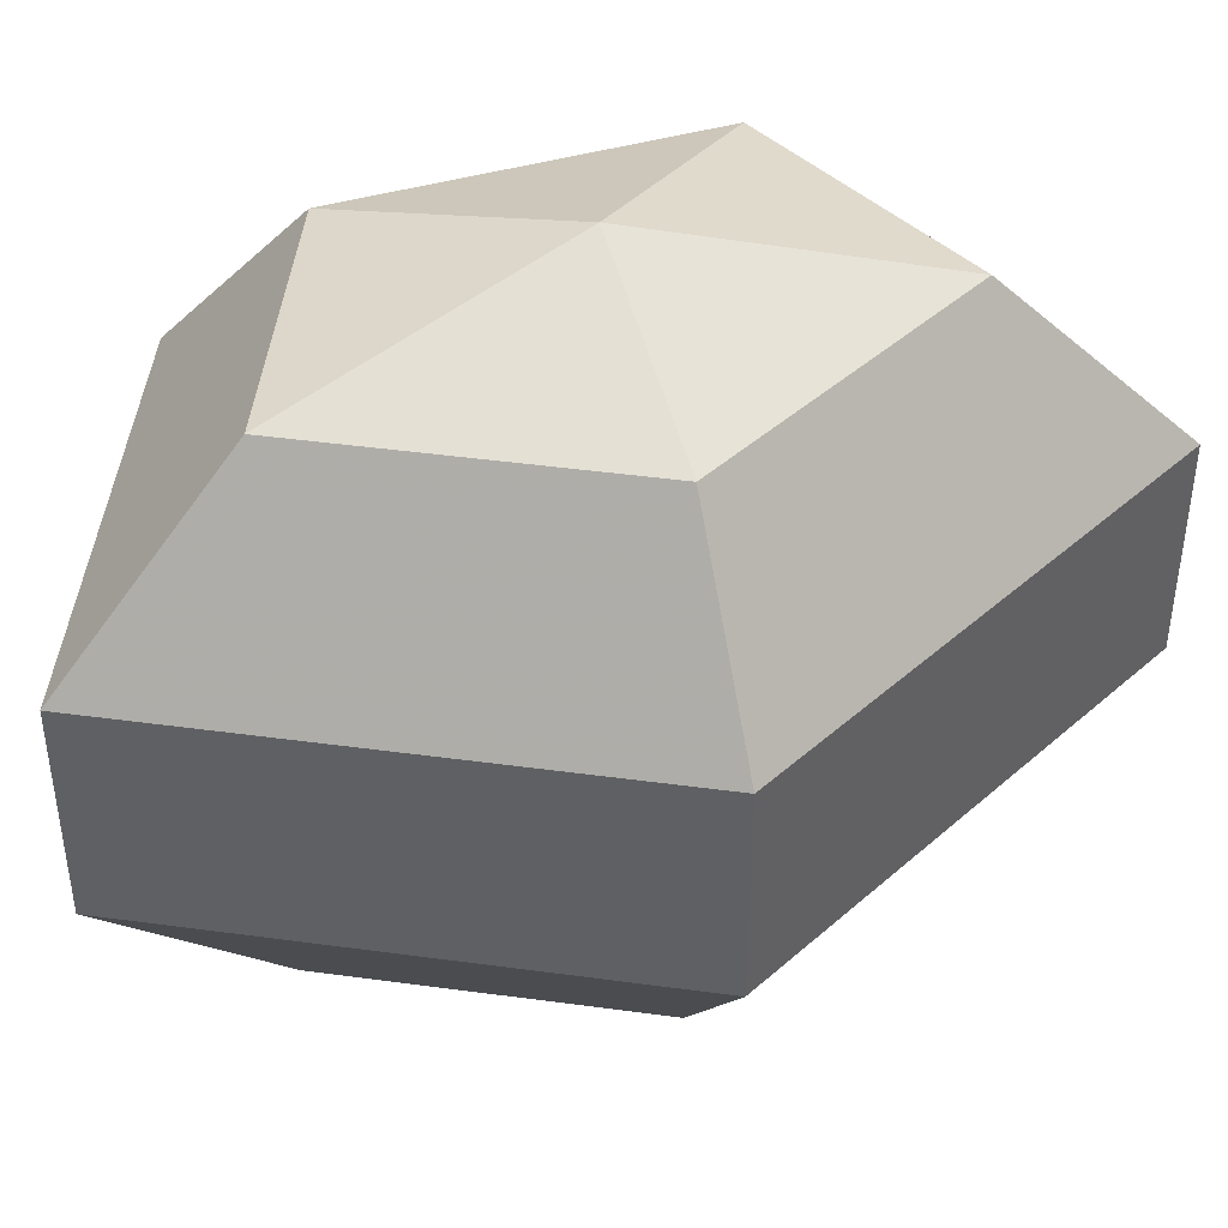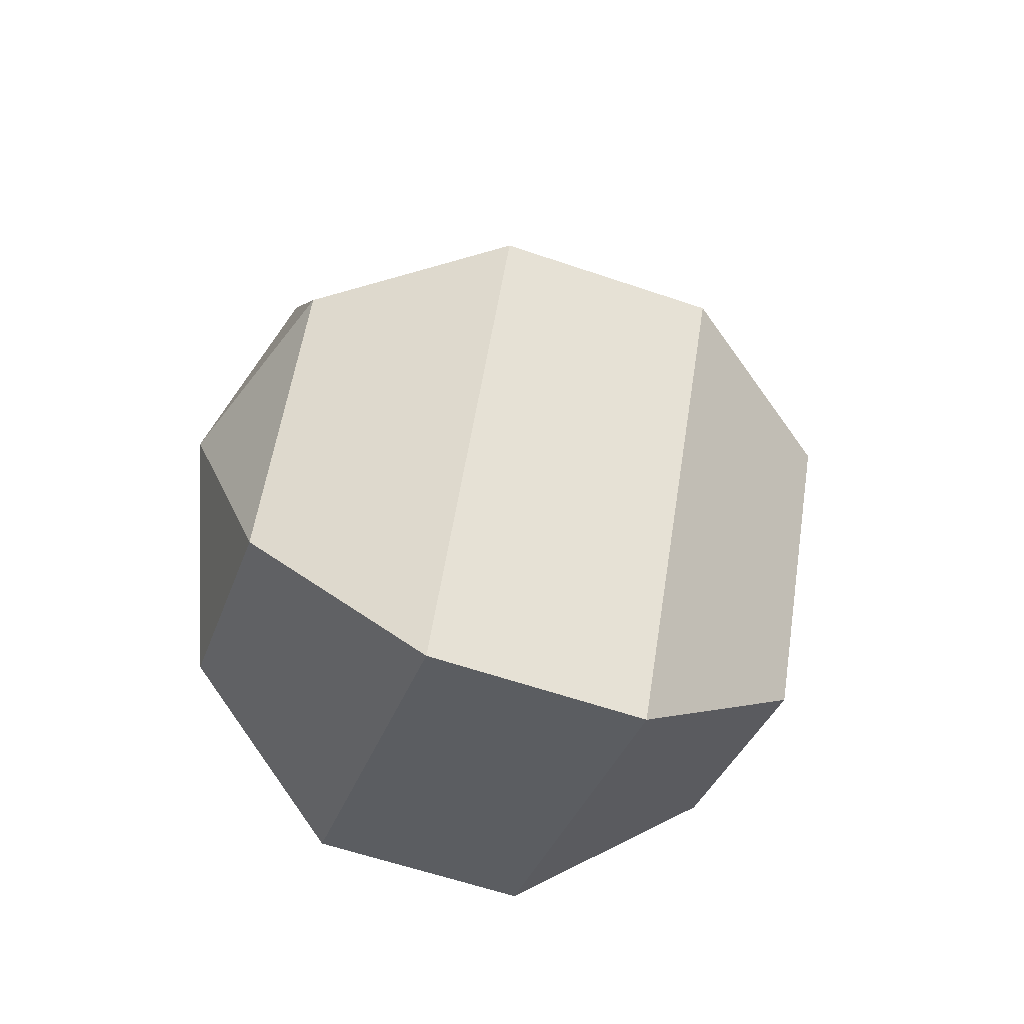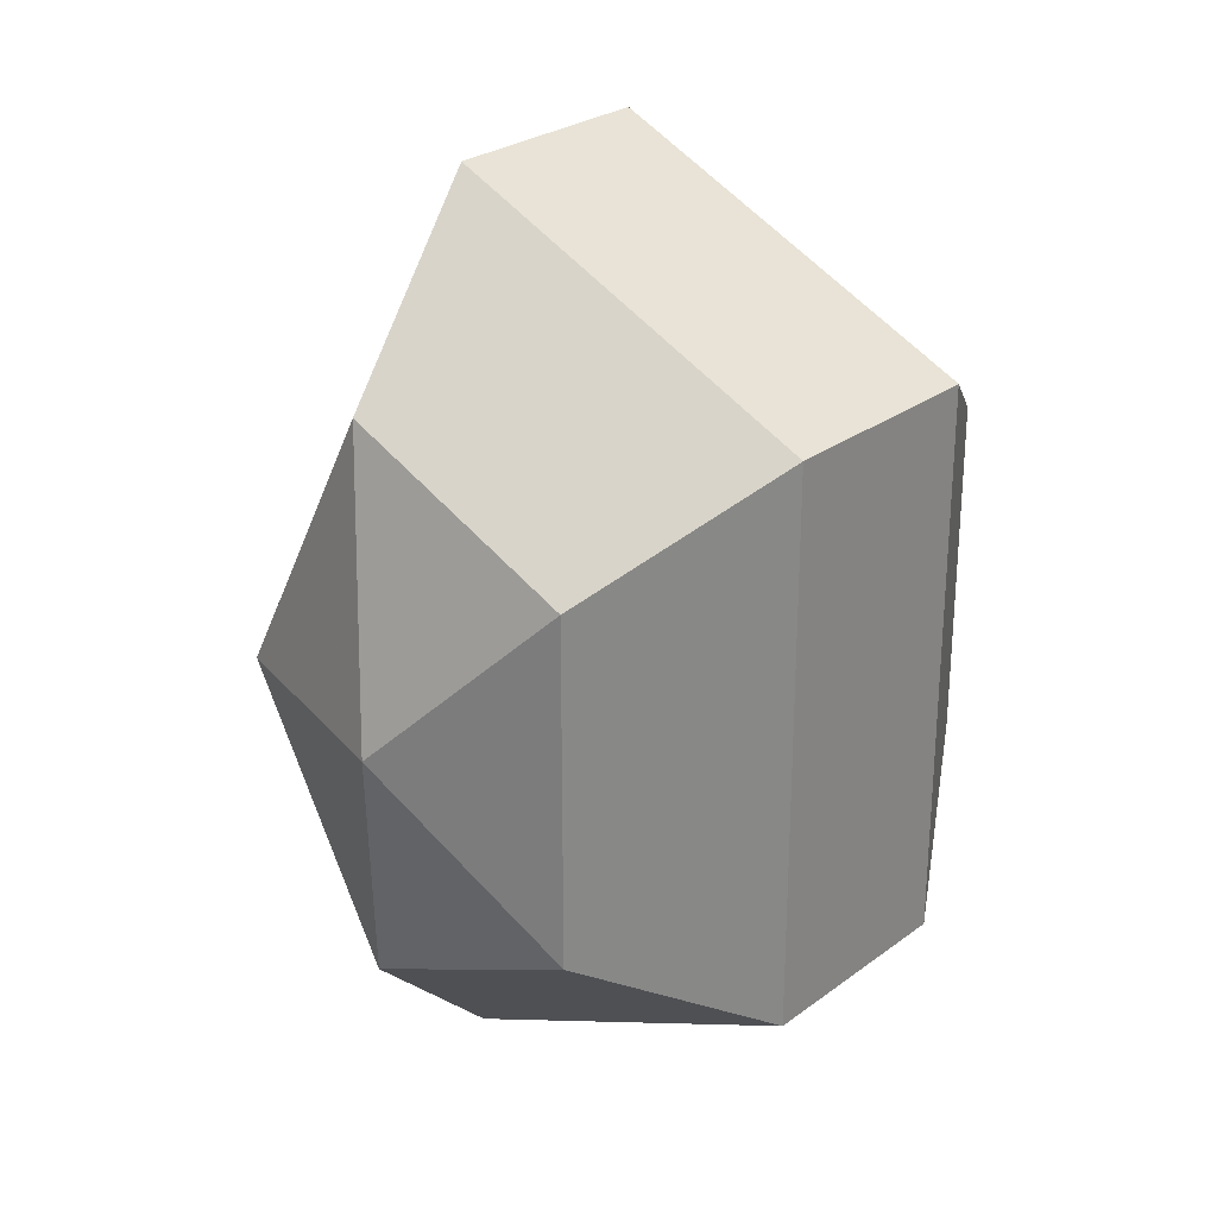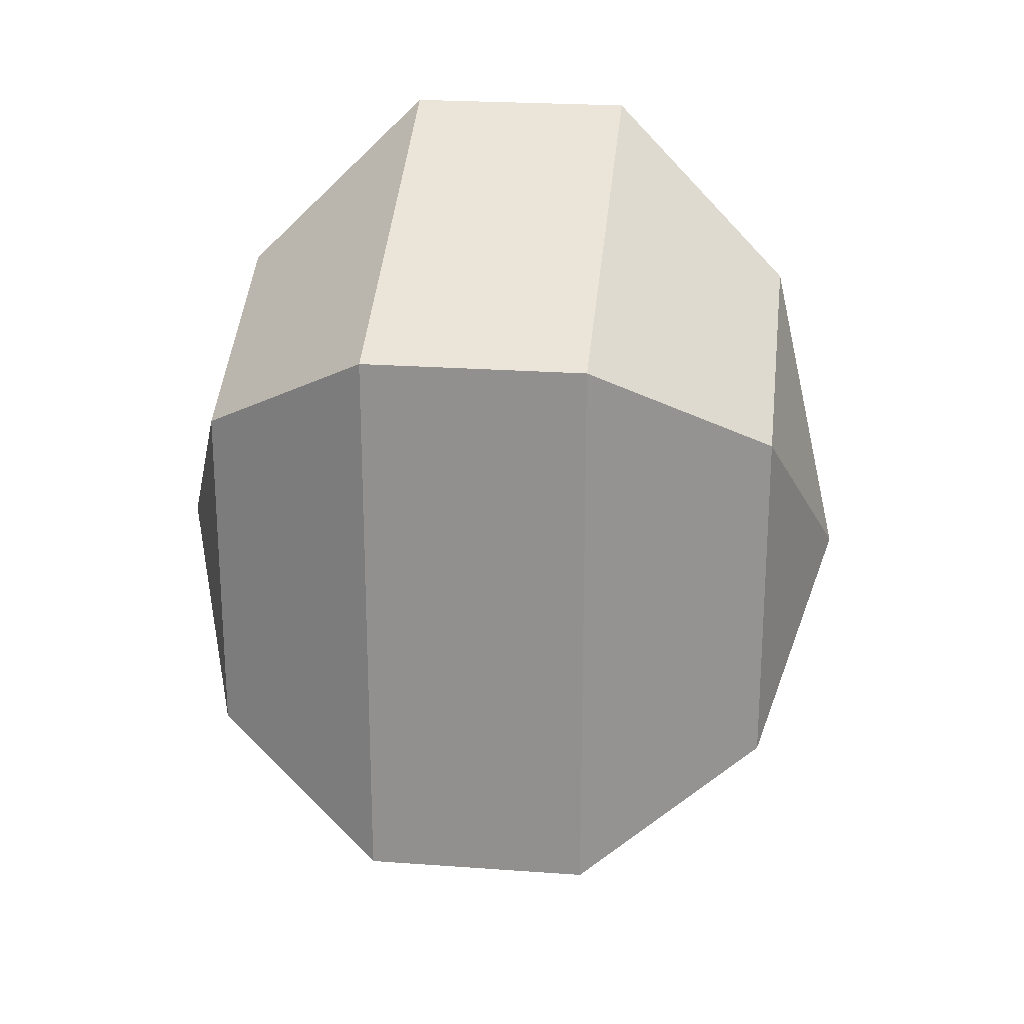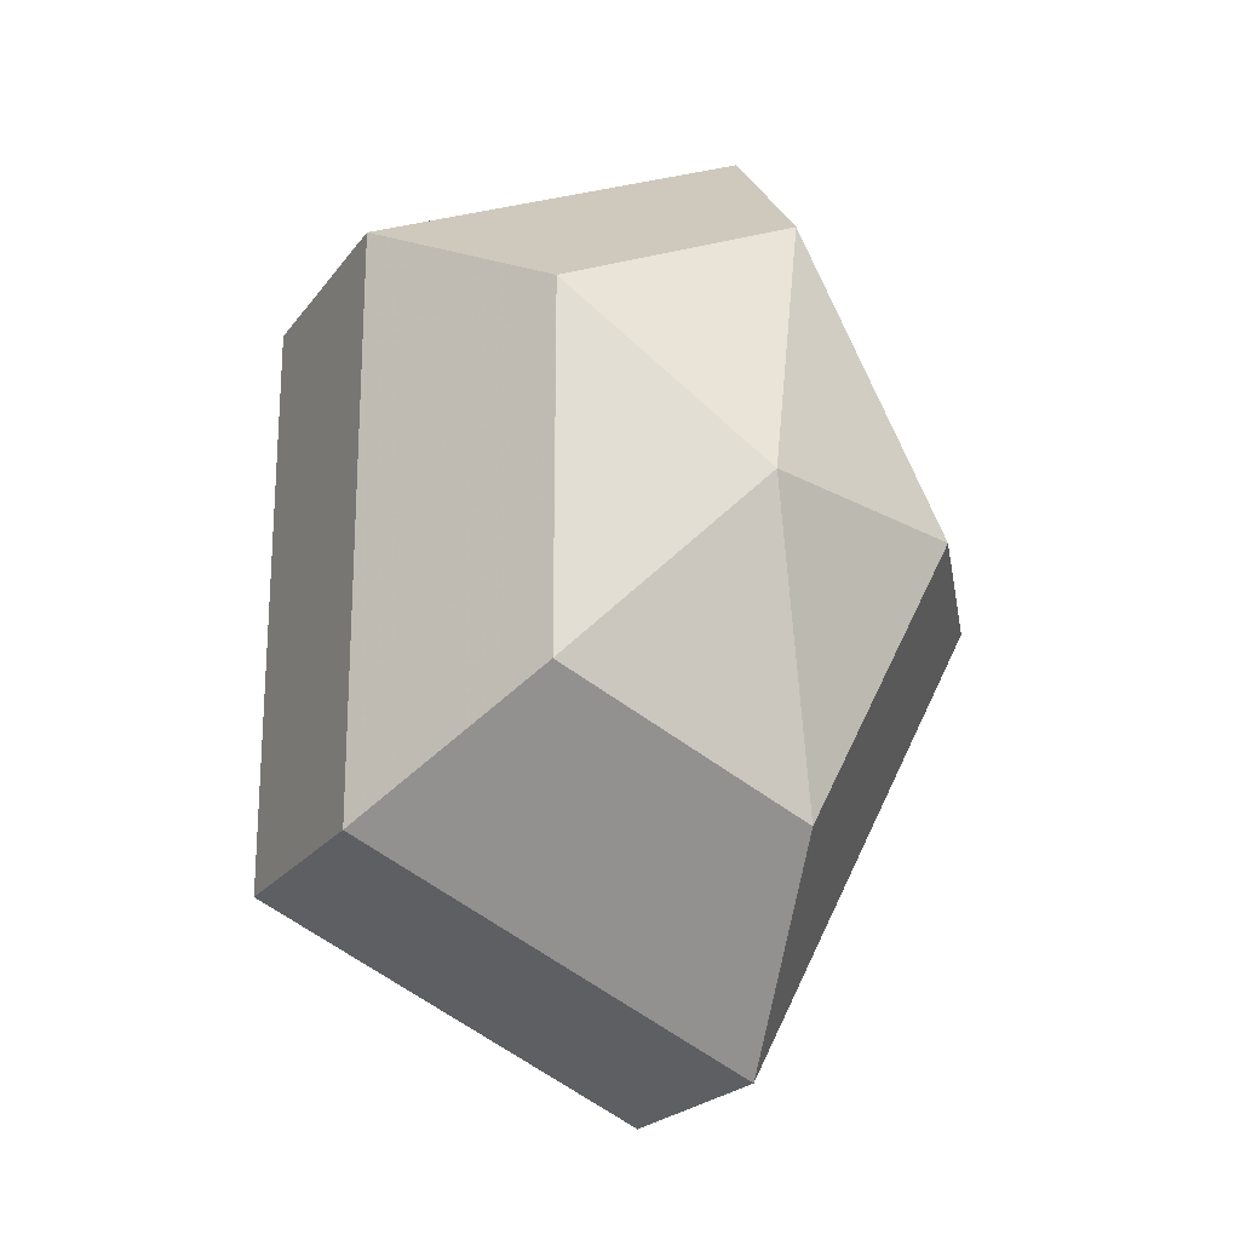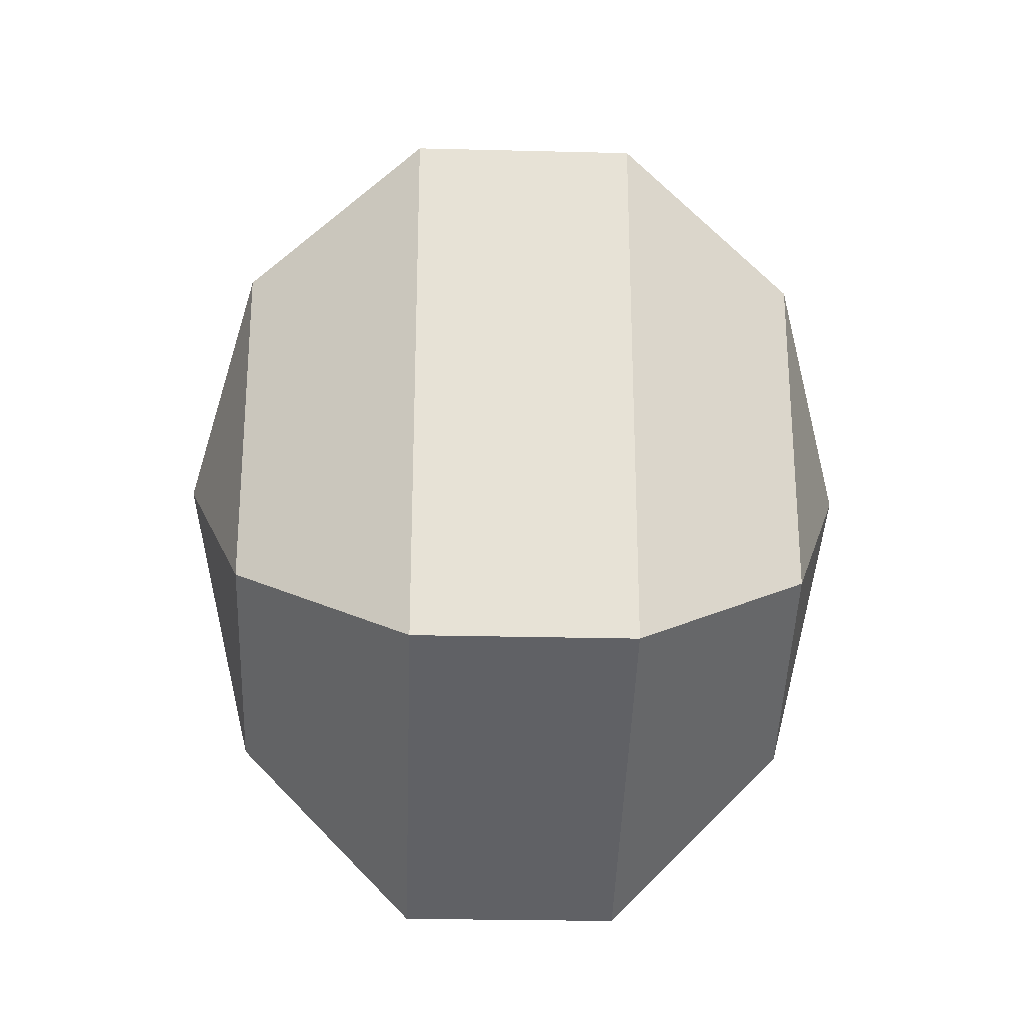
<metadata>
{"format":"obj","ext":"obj","renderer":"f3d","projection":"perspective","resolution":1024,"background":"white","views":[{"elev":44.2,"azim":-108.4,"up":"+Z"},{"elev":-60.1,"azim":-109.3,"up":"+Y"},{"elev":27.0,"azim":41.3,"up":"+Y"},{"elev":23.1,"azim":97.1,"up":"+Y"},{"elev":-21.9,"azim":153.7,"up":"+Y"},{"elev":-25.6,"azim":87.7,"up":"+Y"}]}
</metadata>
<code>
v 193 114 64.5
v 193 114 64.5
v 193 114 64.5
v 193 114 64.5
v 193 114 64.5
v 193 114 64.5
v 188.6 114 65.93
v 191.6 108.1 65.93
v 196.6 110.4 65.93
v 196.6 117.6 65.93
v 191.6 119.9 65.93
v 188.6 114 65.93
v 185.9 114 69.68
v 190.8 104.5 69.68
v 198.8 108.1 69.68
v 198.8 119.9 69.68
v 190.8 123.5 69.68
v 185.9 114 69.68
v 185.9 114 74.32
v 190.8 104.5 74.32
v 198.8 108.1 74.32
v 198.8 119.9 74.32
v 190.8 123.5 74.32
v 185.9 114 74.32
v 188.6 114 78.07
v 191.6 108.1 78.07
v 196.6 110.4 78.07
v 196.6 117.6 78.07
v 191.6 119.9 78.07
v 188.6 114 78.07
v 193 114 79.5
v 193 114 79.5
v 193 114 79.5
v 193 114 79.5
v 193 114 79.5
v 193 114 79.5
g foo
f 8 7 1
f 9 8 2
f 10 9 3
f 11 10 4
f 12 11 5
f 14 13 7
f 15 14 8
f 16 15 9
f 17 16 10
f 18 17 11
f 20 19 13
f 21 20 14
f 22 21 15
f 23 22 16
f 24 23 17
f 26 25 19
f 27 26 20
f 28 27 21
f 29 28 22
f 30 29 23
f 32 31 25
f 33 32 26
f 34 33 27
f 35 34 28
f 36 35 29
f 2 8 1
f 3 9 2
f 4 10 3
f 5 11 4
f 6 12 5
f 8 14 7
f 9 15 8
f 10 16 9
f 11 17 10
f 12 18 11
f 14 20 13
f 15 21 14
f 16 22 15
f 17 23 16
f 18 24 17
f 20 26 19
f 21 27 20
f 22 28 21
f 23 29 22
f 24 30 23
f 26 32 25
f 27 33 26
f 28 34 27
f 29 35 28
f 30 36 29
g

</code>
